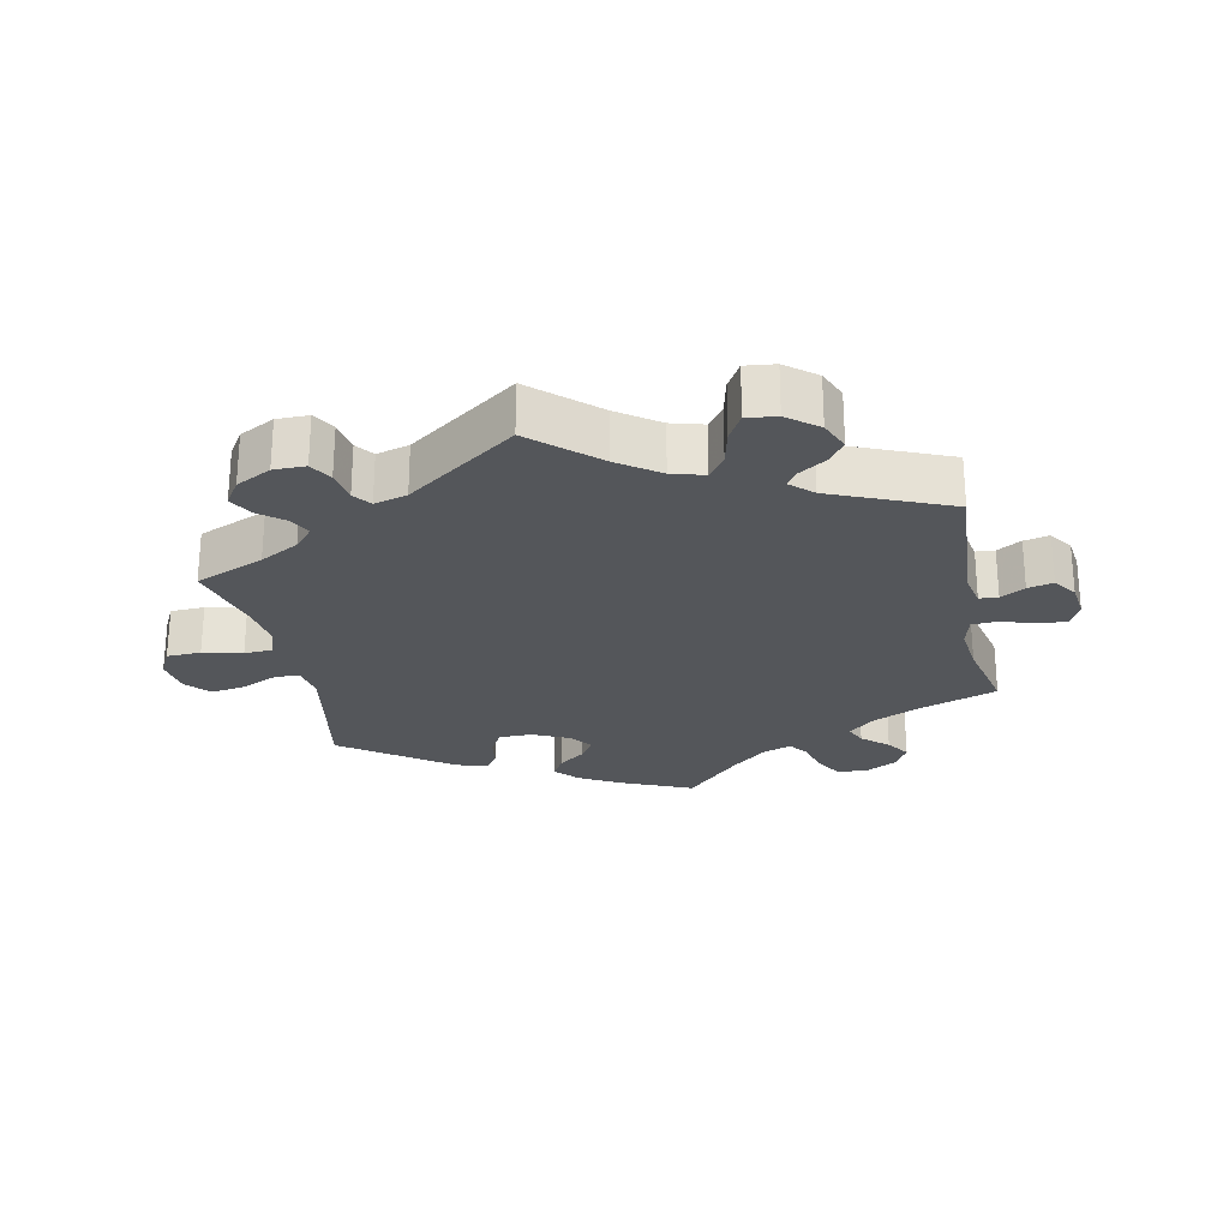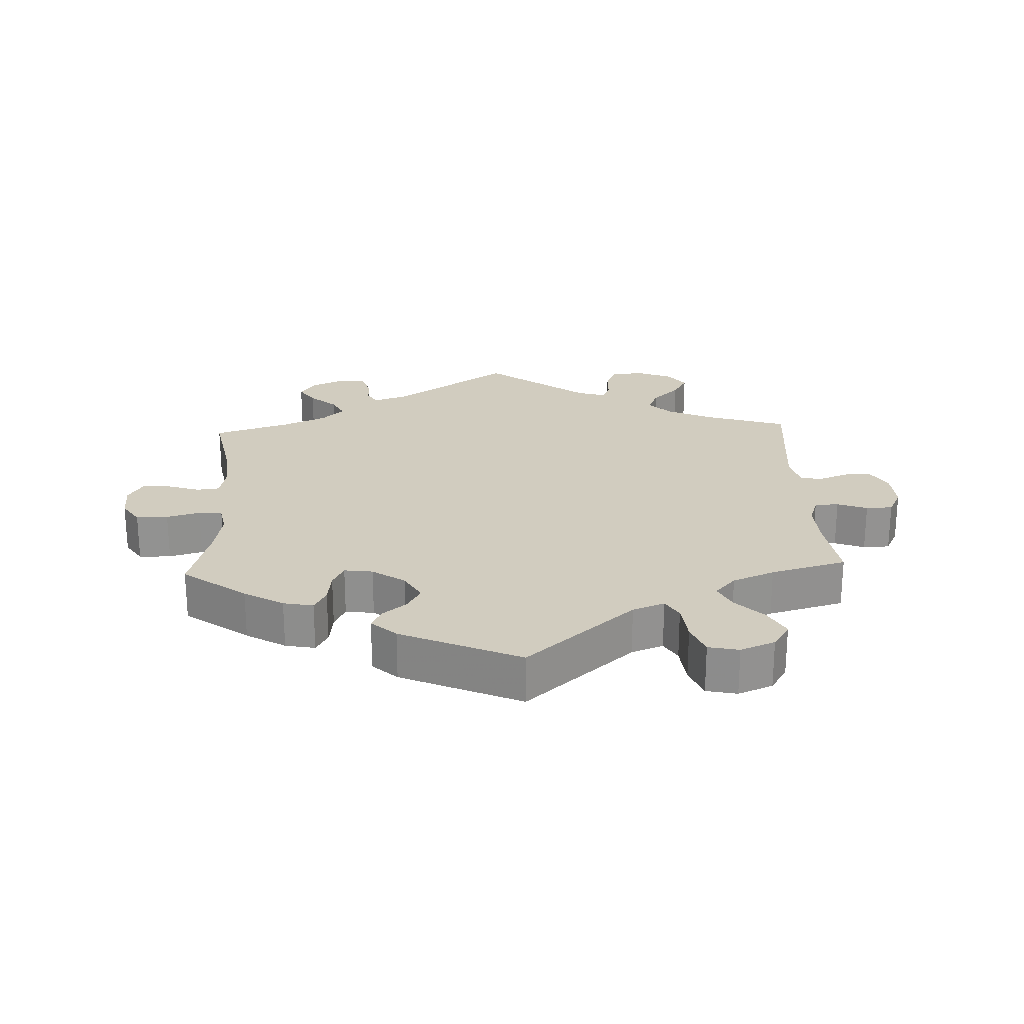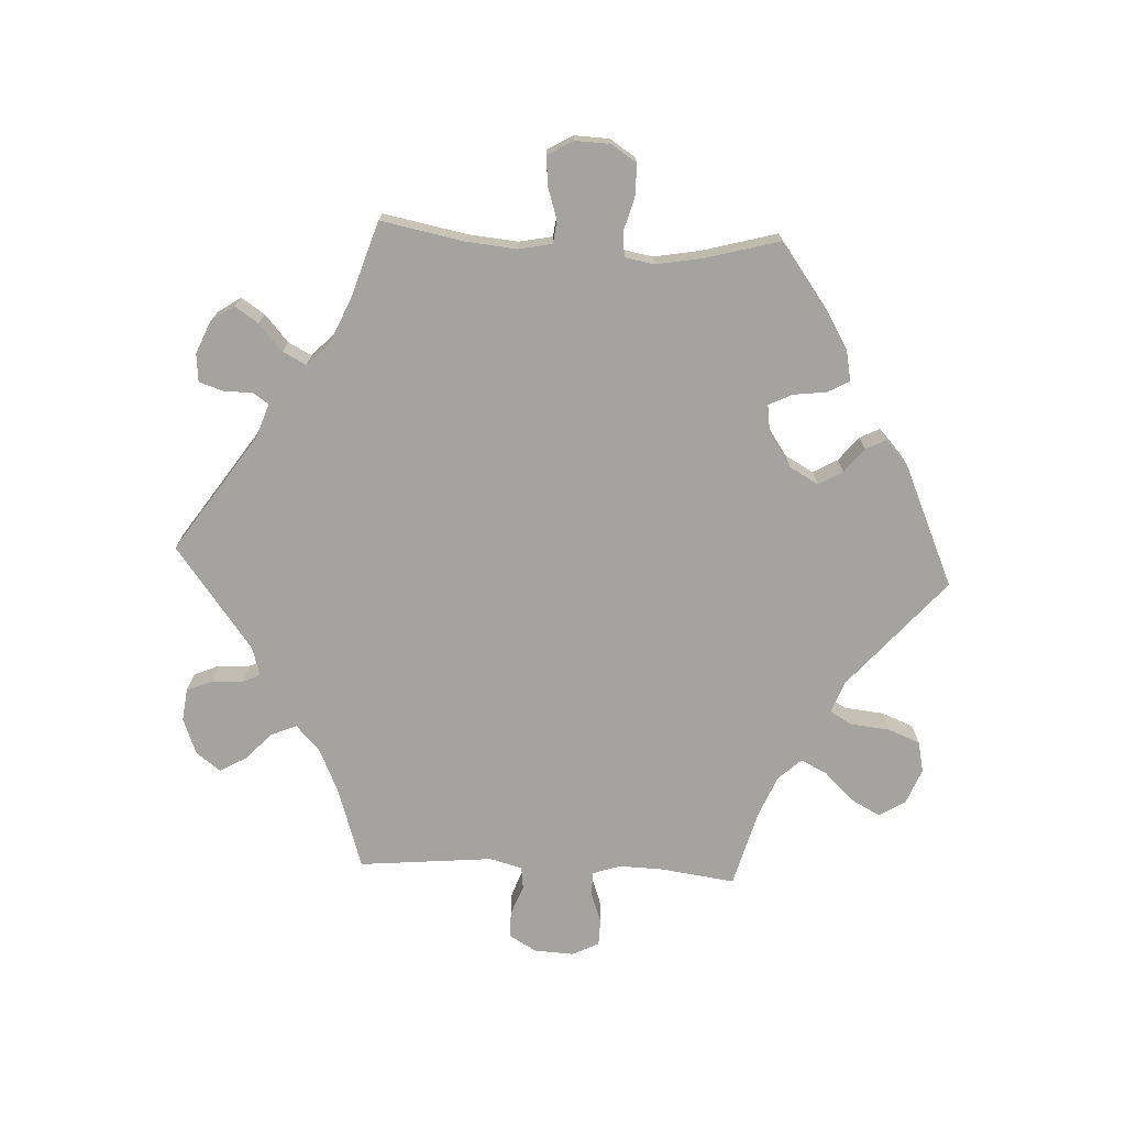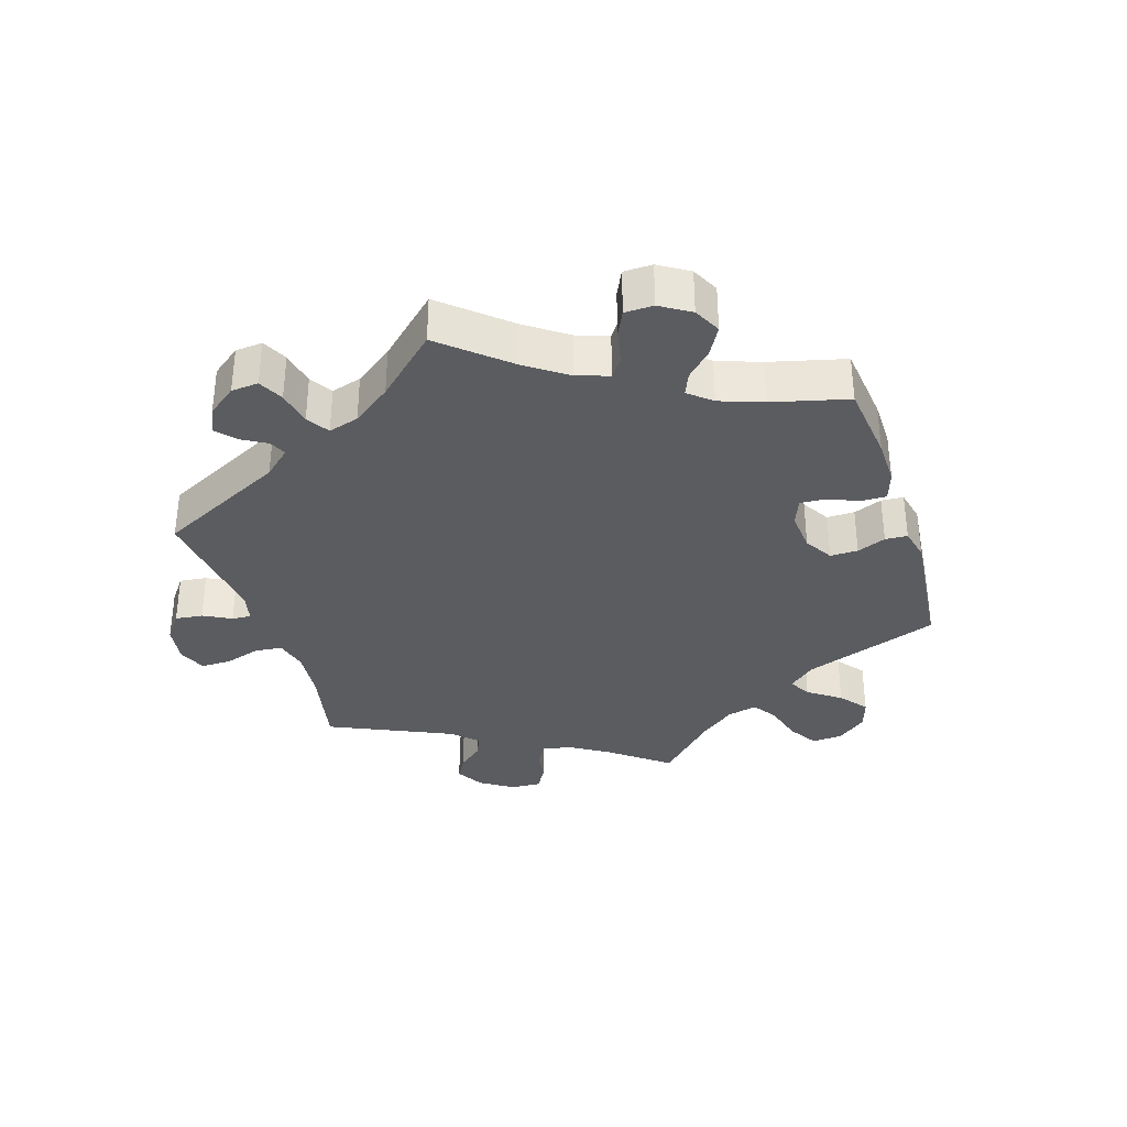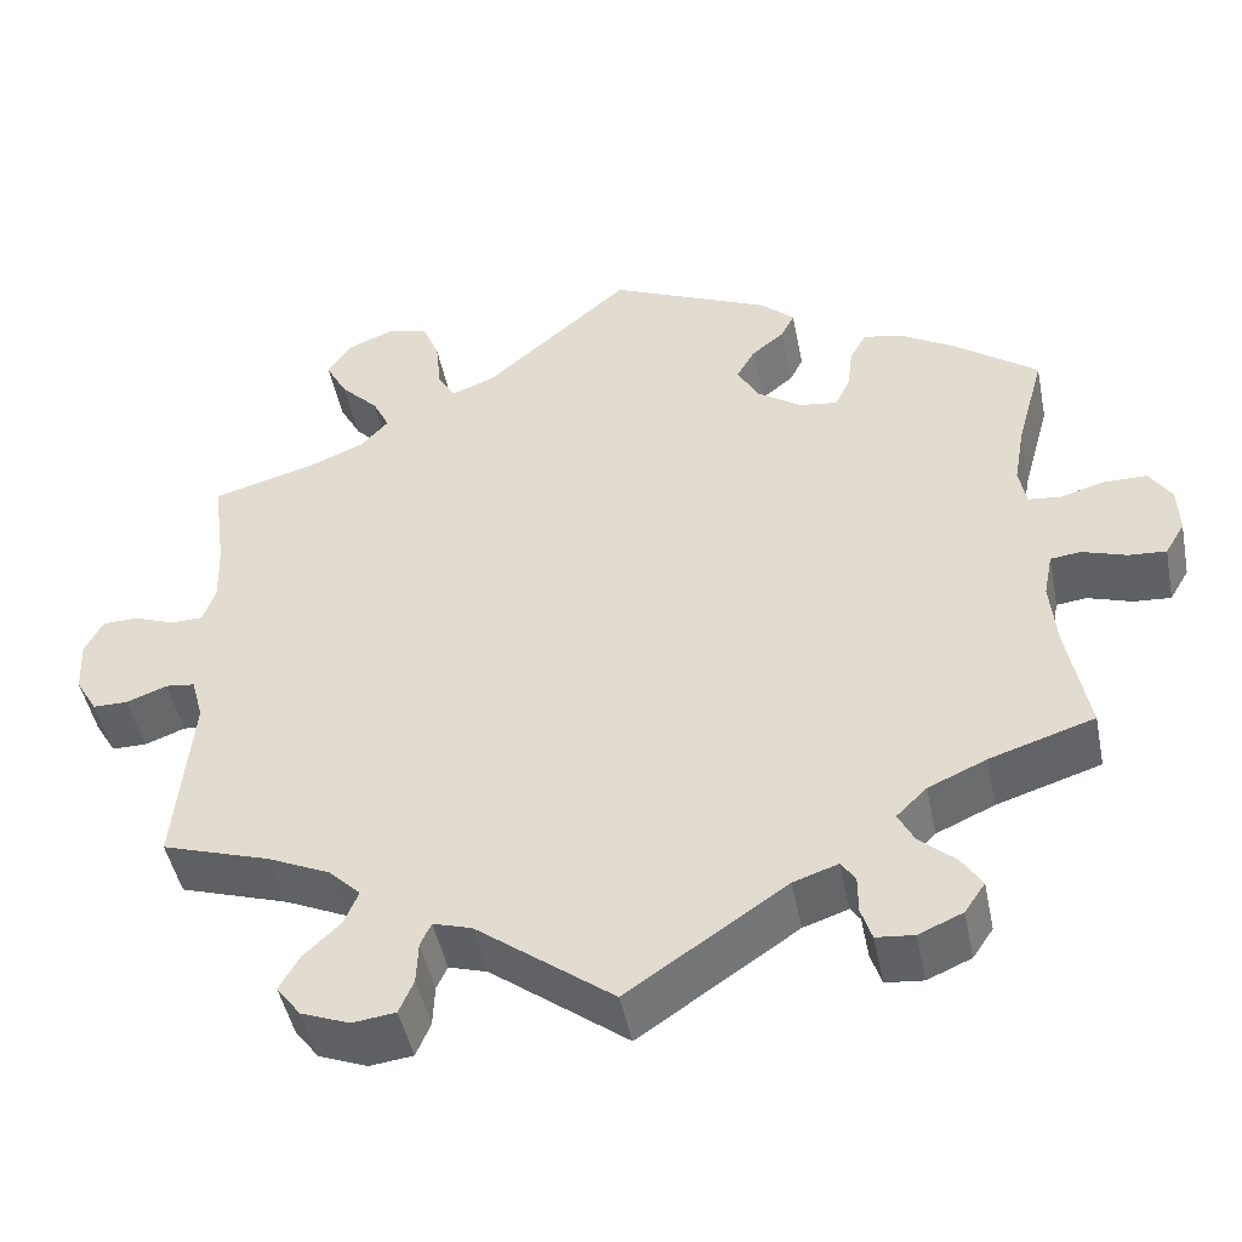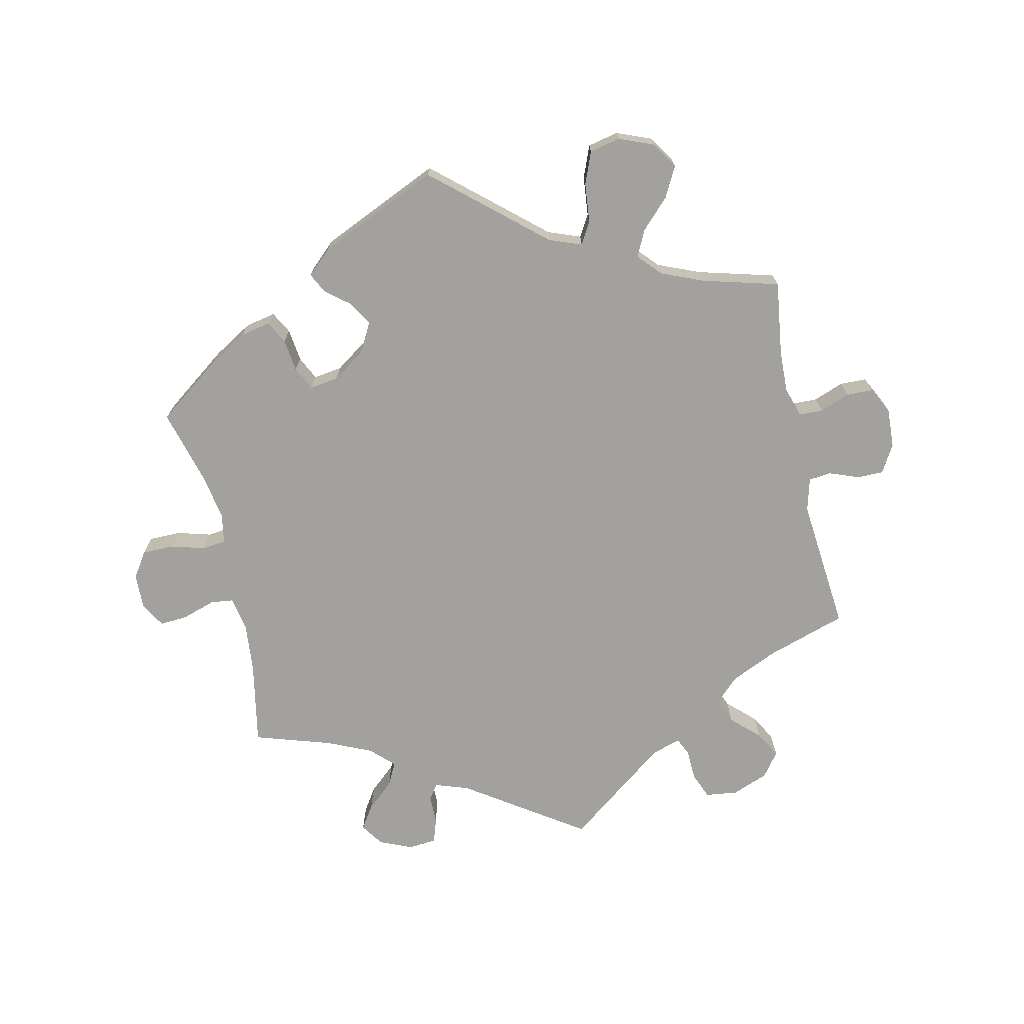
<metadata>
{"format":"obj","ext":"obj","renderer":"f3d","projection":"perspective","resolution":1024,"background":"white","views":[{"elev":-25.4,"azim":131.9,"up":"+Y"},{"elev":23.9,"azim":-2.5,"up":"+Y"},{"elev":-73.0,"azim":-92.9,"up":"+Y"},{"elev":-34.8,"azim":-102.1,"up":"+Y"},{"elev":-46.9,"azim":-168.7,"up":"+Z"},{"elev":-72.0,"azim":12.5,"up":"+Y"}]}
</metadata>
<code>
v -0.477 0.07 -0.164
v -0.47 0.07 -0.089
v -0.48 0.07 -0.039
v -0.514 0.07 -0.035
v -0.563 0.07 -0.051
v -0.605 0.07 -0.054
v -0.627 0.07 -0.017
v -0.625 0.07 0.036
v -0.6 0.07 0.074
v -0.552 0.07 0.074
v -0.502 0.07 0.06
v -0.466 0.07 0.064
v -0.458 0.07 0.108
v -0.47 0.07 0.176
v -0.501 0.07 0.289
v -0.406 0.07 0.359
v -0.347 0.07 0.394
v -0.302 0.07 0.403
v -0.284 0.07 0.37
v -0.278 0.07 0.321
v -0.261 0.07 0.286
v -0.218 0.07 0.292
v -0.169 0.07 0.326
v -0.145 0.07 0.369
v -0.166 0.07 0.405
v -0.202 0.07 0.434
v -0.217 0.07 0.464
v -0.18 0.07 0.498
v 0 0.07 0.578
v 0.163 0.07 0.437
v 0.211 0.07 0.419
v 0.23 0.07 0.451
v 0.236 0.07 0.51
v 0.255 0.07 0.558
v 0.301 0.07 0.568
v 0.353 0.07 0.547
v 0.378 0.07 0.508
v 0.354 0.07 0.463
v 0.312 0.07 0.42
v 0.293 0.07 0.381
v 0.324 0.07 0.347
v 0.387 0.07 0.321
v 0.501 0.07 0.29
v 0.486 0.07 0.179
v 0.484 0.07 0.113
v 0.498 0.07 0.072
v 0.534 0.07 0.071
v 0.579 0.07 0.088
v 0.619 0.07 0.087
v 0.639 0.07 0.047
v 0.636 0.07 -0.012
v 0.612 0.07 -0.053
v 0.573 0.07 -0.053
v 0.528 0.07 -0.036
v 0.495 0.07 -0.04
v 0.482 0.07 -0.089
v 0.501 0.07 -0.289
v 0.38 0.07 -0.328
v 0.312 0.07 -0.359
v 0.276 0.07 -0.394
v 0.292 0.07 -0.432
v 0.333 0.07 -0.471
v 0.355 0.07 -0.51
v 0.328 0.07 -0.546
v 0.274 0.07 -0.567
v 0.226 0.07 -0.561
v 0.21 0.07 -0.523
v 0.208 0.07 -0.476
v 0.196 0.07 -0.45
v 0.153 0.07 -0.463
v 0.001 0.07 -0.578
v -0.175 0.07 -0.459
v -0.225 0.07 -0.442
v -0.241 0.07 -0.465
v -0.241 0.07 -0.507
v -0.253 0.07 -0.544
v -0.295 0.07 -0.548
v -0.344 0.07 -0.527
v -0.367 0.07 -0.493
v -0.344 0.07 -0.458
v -0.304 0.07 -0.423
v -0.286 0.07 -0.388
v -0.32 0.07 -0.355
v -0.385 0.07 -0.326
v -0.501 0.07 -0.289
v -0.477 0 -0.164
v -0.47 0 -0.089
v -0.48 0 -0.039
v -0.514 0 -0.035
v -0.563 0 -0.051
v -0.605 0 -0.054
v -0.627 0 -0.017
v -0.625 0 0.036
v -0.6 0 0.074
v -0.552 0 0.074
v -0.502 0 0.06
v -0.466 0 0.064
v -0.458 0 0.108
v -0.47 0 0.176
v -0.501 0 0.289
v -0.406 0 0.359
v -0.347 0 0.394
v -0.302 0 0.403
v -0.284 0 0.37
v -0.278 0 0.321
v -0.261 0 0.286
v -0.218 0 0.292
v -0.169 0 0.326
v -0.145 0 0.369
v -0.166 0 0.405
v -0.202 0 0.434
v -0.217 0 0.464
v -0.18 0 0.498
v 0 0 0.578
v 0.163 0 0.437
v 0.211 0 0.419
v 0.23 0 0.451
v 0.236 0 0.51
v 0.255 0 0.558
v 0.301 0 0.568
v 0.353 0 0.547
v 0.378 0 0.508
v 0.354 0 0.463
v 0.312 0 0.42
v 0.293 0 0.381
v 0.324 0 0.347
v 0.387 0 0.321
v 0.501 0 0.29
v 0.486 0 0.179
v 0.484 0 0.113
v 0.498 0 0.072
v 0.534 0 0.071
v 0.579 0 0.088
v 0.619 0 0.087
v 0.639 0 0.047
v 0.636 0 -0.012
v 0.612 0 -0.053
v 0.573 0 -0.053
v 0.528 0 -0.036
v 0.495 0 -0.04
v 0.482 0 -0.089
v 0.501 0 -0.289
v 0.38 0 -0.328
v 0.312 0 -0.359
v 0.276 0 -0.394
v 0.292 0 -0.432
v 0.333 0 -0.471
v 0.355 0 -0.51
v 0.328 0 -0.546
v 0.274 0 -0.567
v 0.226 0 -0.561
v 0.21 0 -0.523
v 0.208 0 -0.476
v 0.196 0 -0.45
v 0.153 0 -0.463
v 0.001 0 -0.578
v -0.175 0 -0.459
v -0.225 0 -0.442
v -0.241 0 -0.465
v -0.241 0 -0.507
v -0.253 0 -0.544
v -0.295 0 -0.548
v -0.344 0 -0.527
v -0.367 0 -0.493
v -0.344 0 -0.458
v -0.304 0 -0.423
v -0.286 0 -0.388
v -0.32 0 -0.355
v -0.385 0 -0.326
v -0.501 0 -0.289
f 84 85 1
f 83 84 1 2
f 82 83 2 3
f 78 79 80 81
f 78 81 82
f 77 78 82
f 74 75 76 77
f 74 77 82
f 73 74 82 3
f 70 71 72
f 69 70 72 73
f 65 66 67 68
f 65 68 69
f 64 65 69
f 61 62 63 64
f 60 61 64 69
f 59 60 69 73
f 56 57 58
f 55 56 58 59
f 51 52 53 54
f 51 54 55
f 50 51 55
f 47 48 49 50
f 46 47 50 55
f 45 46 55 59
f 42 43 44
f 41 42 44 45
f 40 41 45 59
f 36 37 38 39
f 36 39 40
f 35 36 40
f 32 33 34 35
f 31 32 35 40
f 30 31 40 59
f 25 26 27 28
f 24 25 28 29
f 23 24 29 30
f 17 18 19 20
f 17 20 21
f 14 15 16 17
f 13 14 17 21
f 12 13 21 22
f 8 9 10 11
f 8 11 12
f 7 8 12
f 4 5 6 7
f 3 4 7 12
f 23 30 59 73
f 22 23 73
f 3 12 22 73
f 86 170 169
f 87 86 169 168
f 88 87 168 167
f 166 165 164 163
f 167 166 163
f 167 163 162
f 162 161 160 159
f 167 162 159
f 88 167 159 158
f 157 156 155
f 158 157 155 154
f 153 152 151 150
f 154 153 150
f 154 150 149
f 149 148 147 146
f 154 149 146 145
f 158 154 145 144
f 143 142 141
f 144 143 141 140
f 139 138 137 136
f 140 139 136
f 140 136 135
f 135 134 133 132
f 140 135 132 131
f 144 140 131 130
f 129 128 127
f 130 129 127 126
f 144 130 126 125
f 124 123 122 121
f 125 124 121
f 125 121 120
f 120 119 118 117
f 125 120 117 116
f 144 125 116 115
f 113 112 111 110
f 114 113 110 109
f 115 114 109 108
f 105 104 103 102
f 106 105 102
f 102 101 100 99
f 106 102 99 98
f 107 106 98 97
f 96 95 94 93
f 97 96 93
f 97 93 92
f 92 91 90 89
f 97 92 89 88
f 158 144 115 108
f 158 108 107
f 158 107 97 88
f 1 86 87 2
f 2 87 88 3
f 3 88 89 4
f 4 89 90 5
f 5 90 91 6
f 6 91 92 7
f 7 92 93 8
f 8 93 94 9
f 9 94 95 10
f 10 95 96 11
f 11 96 97 12
f 12 97 98 13
f 13 98 99 14
f 14 99 100 15
f 15 100 101 16
f 16 101 102 17
f 17 102 103 18
f 18 103 104 19
f 19 104 105 20
f 20 105 106 21
f 21 106 107 22
f 22 107 108 23
f 23 108 109 24
f 24 109 110 25
f 25 110 111 26
f 26 111 112 27
f 27 112 113 28
f 28 113 114 29
f 29 114 115 30
f 30 115 116 31
f 31 116 117 32
f 32 117 118 33
f 33 118 119 34
f 34 119 120 35
f 35 120 121 36
f 36 121 122 37
f 37 122 123 38
f 38 123 124 39
f 39 124 125 40
f 40 125 126 41
f 41 126 127 42
f 42 127 128 43
f 43 128 129 44
f 44 129 130 45
f 45 130 131 46
f 46 131 132 47
f 47 132 133 48
f 48 133 134 49
f 49 134 135 50
f 50 135 136 51
f 51 136 137 52
f 52 137 138 53
f 53 138 139 54
f 54 139 140 55
f 55 140 141 56
f 56 141 142 57
f 57 142 143 58
f 58 143 144 59
f 59 144 145 60
f 60 145 146 61
f 61 146 147 62
f 62 147 148 63
f 63 148 149 64
f 64 149 150 65
f 65 150 151 66
f 66 151 152 67
f 67 152 153 68
f 68 153 154 69
f 69 154 155 70
f 70 155 156 71
f 71 156 157 72
f 72 157 158 73
f 73 158 159 74
f 74 159 160 75
f 75 160 161 76
f 76 161 162 77
f 77 162 163 78
f 78 163 164 79
f 79 164 165 80
f 80 165 166 81
f 81 166 167 82
f 82 167 168 83
f 83 168 169 84
f 84 169 170 85
f 85 170 86 1

</code>
